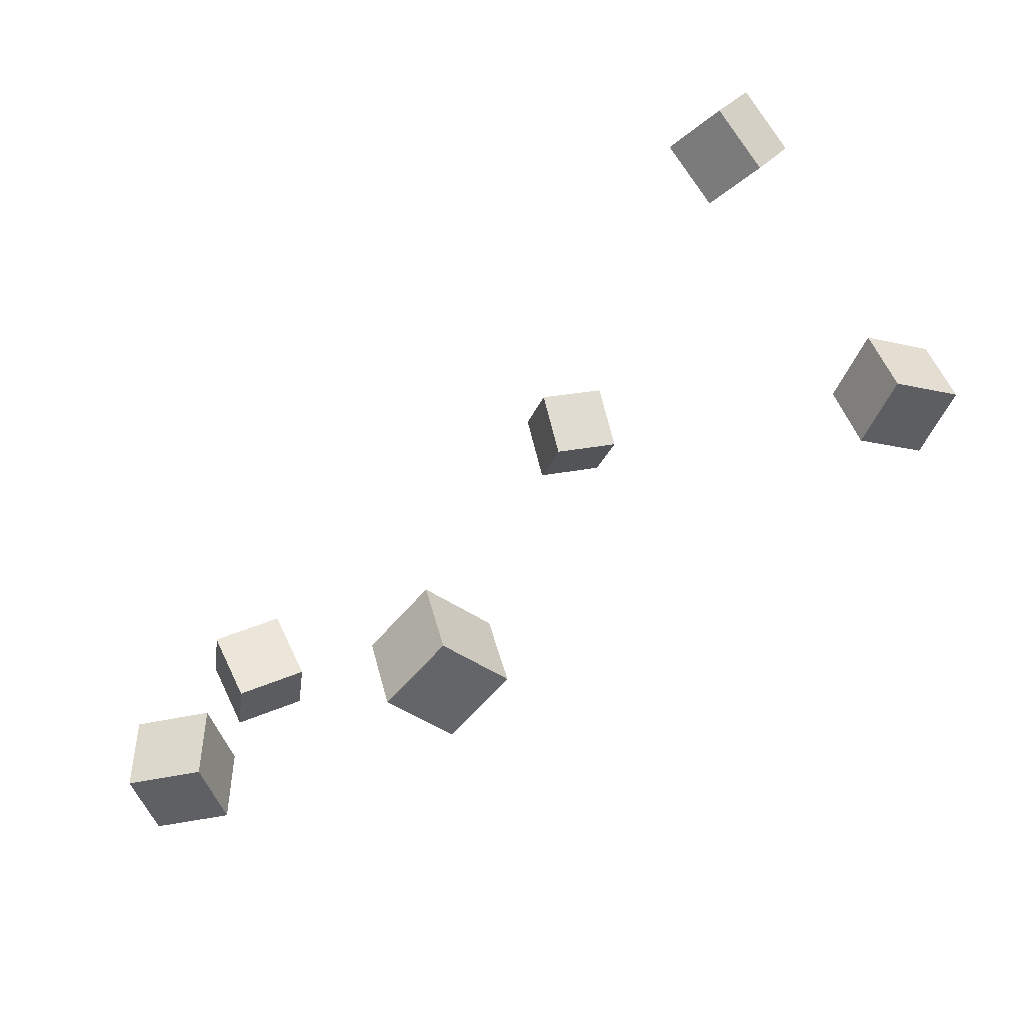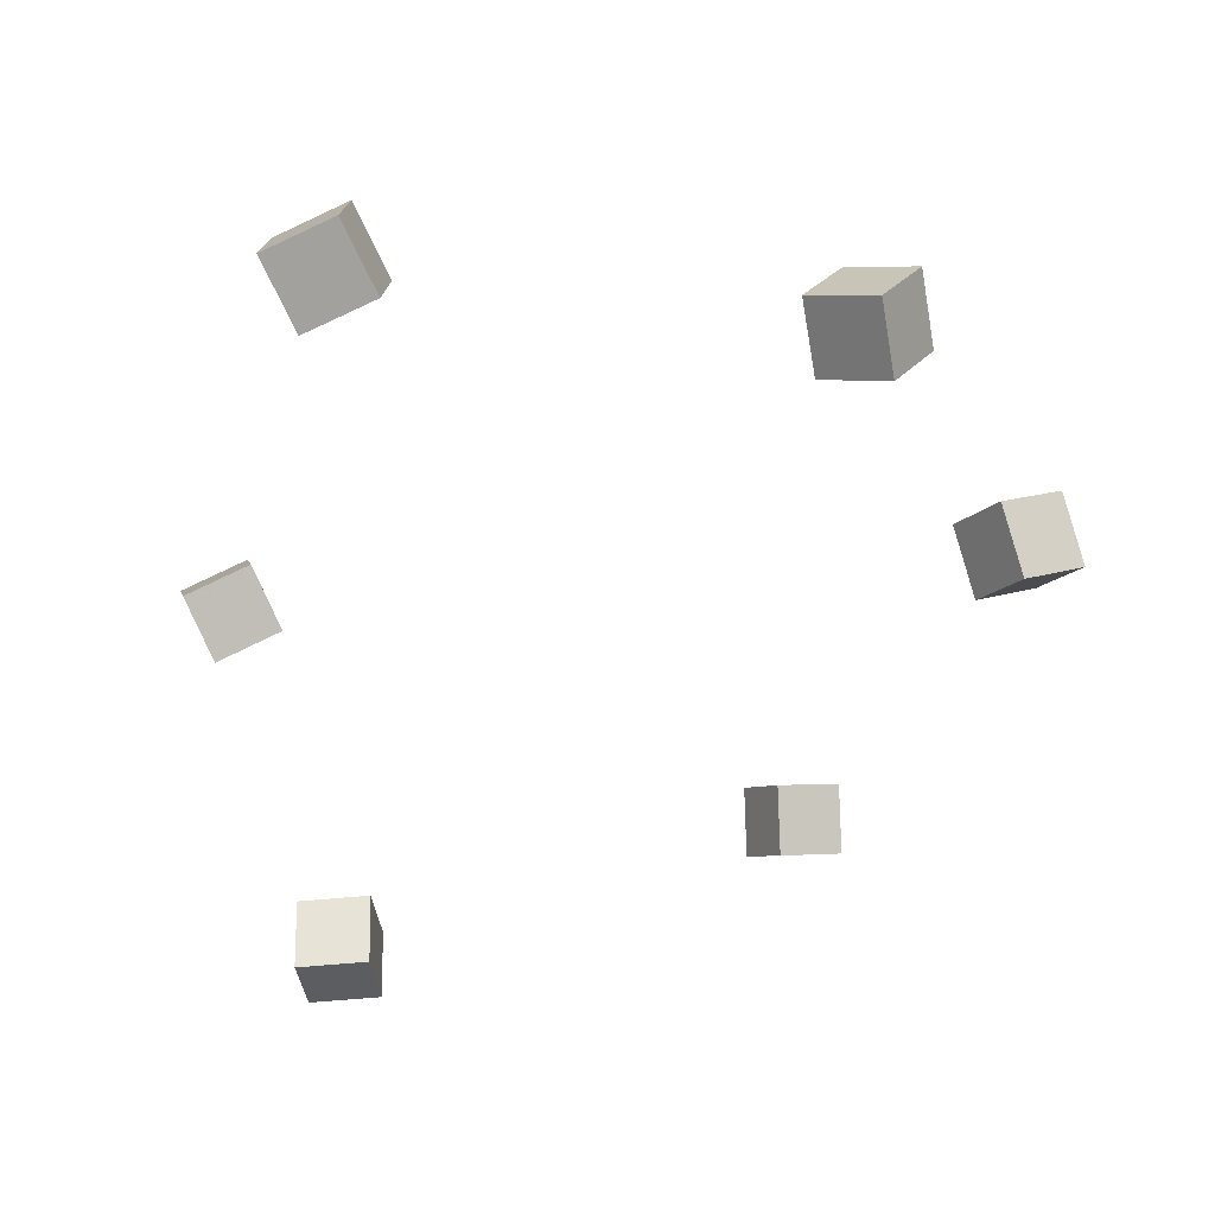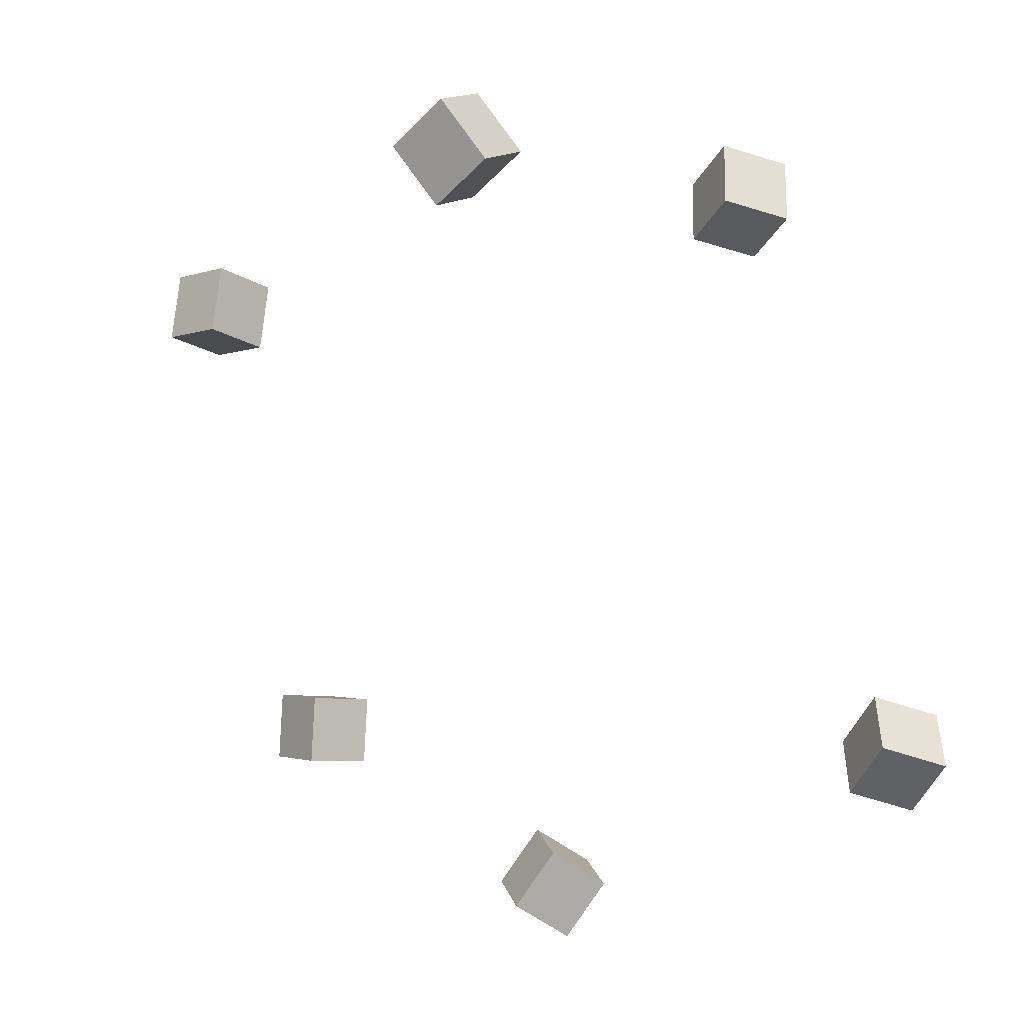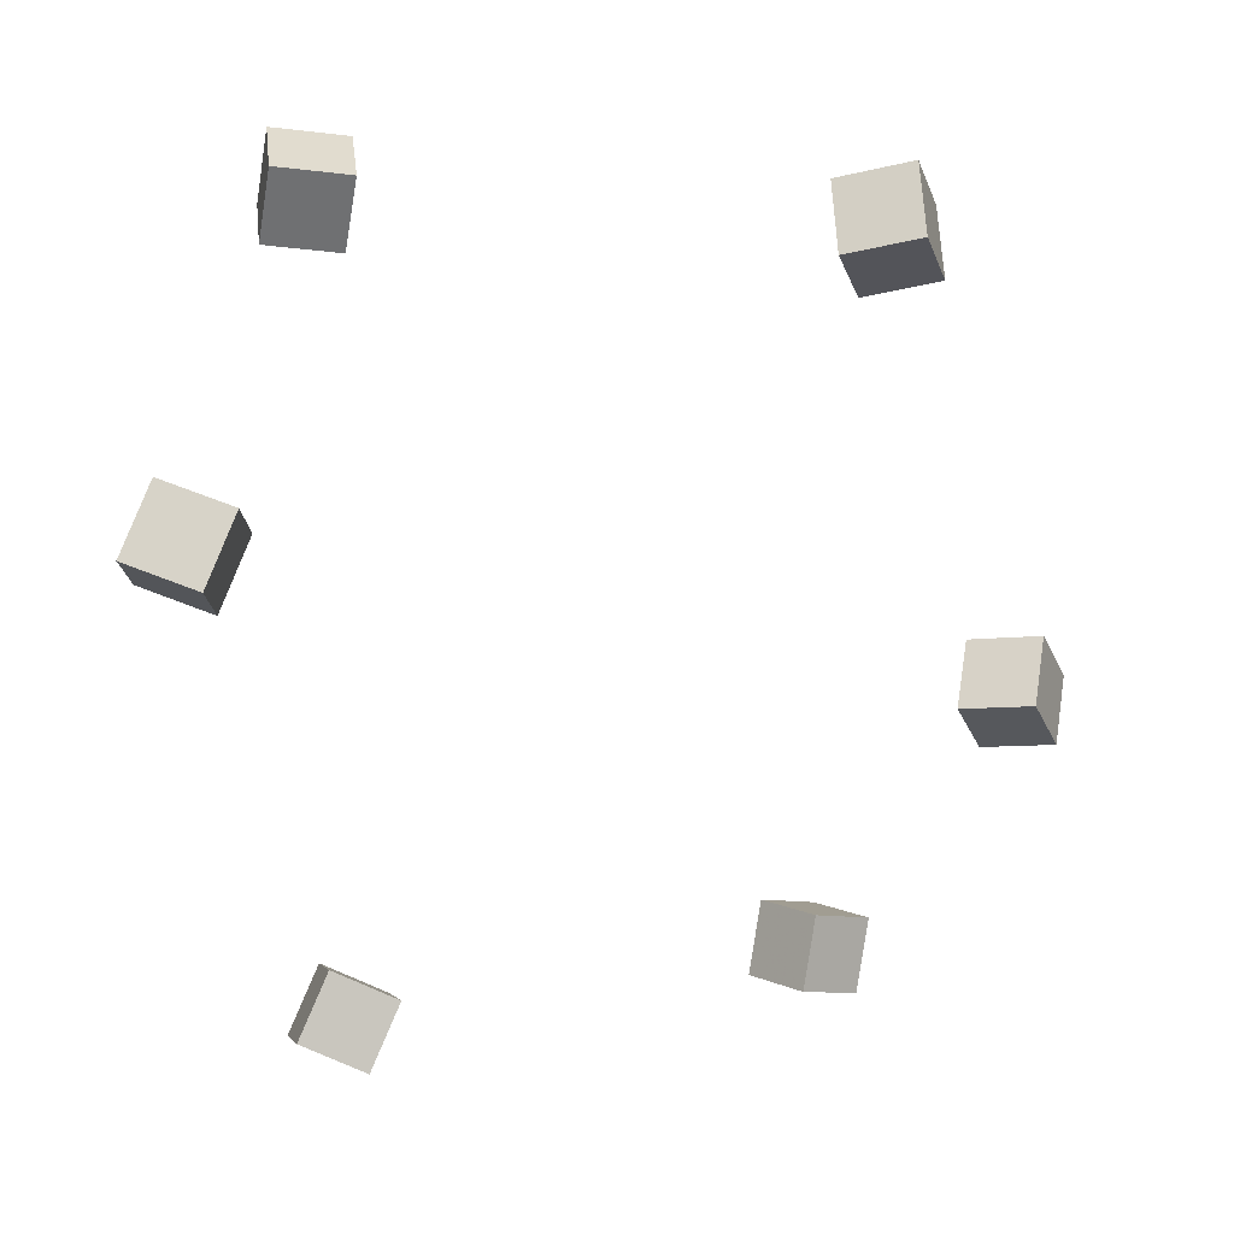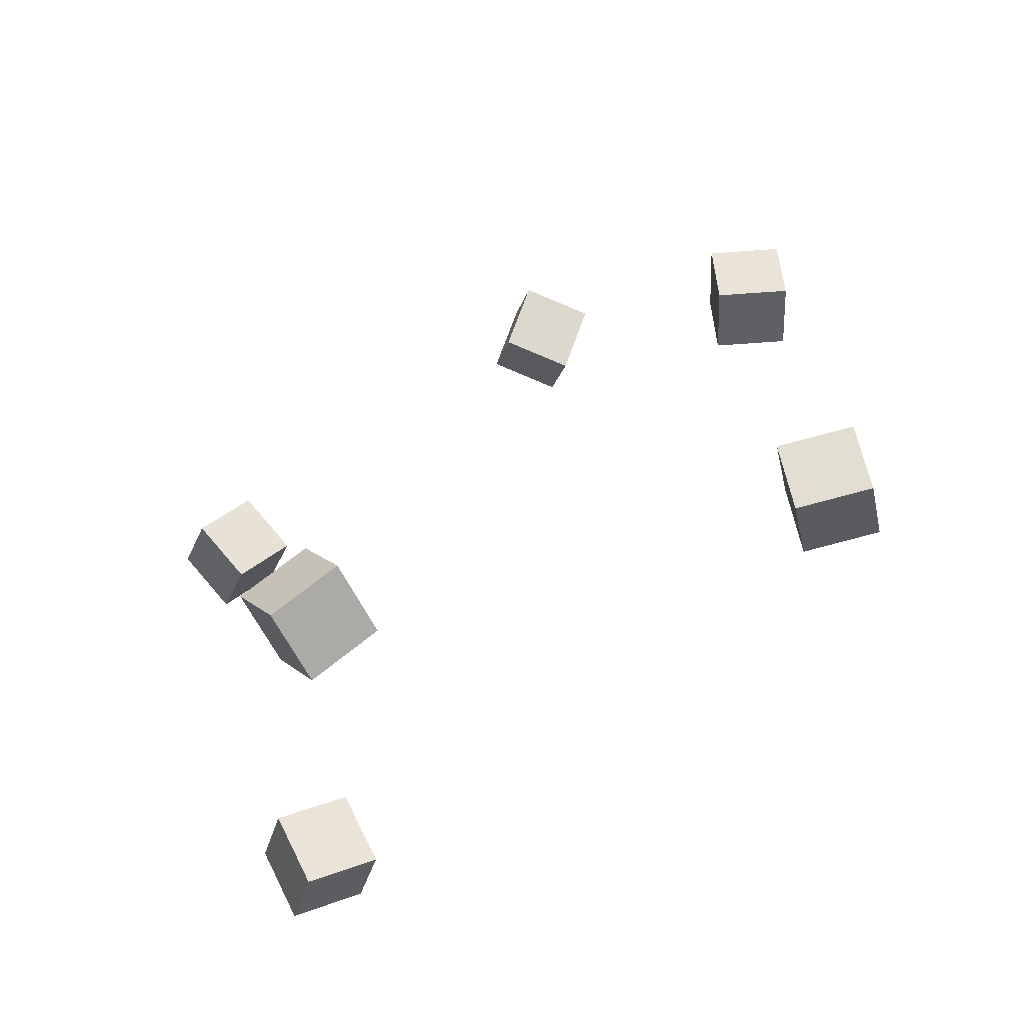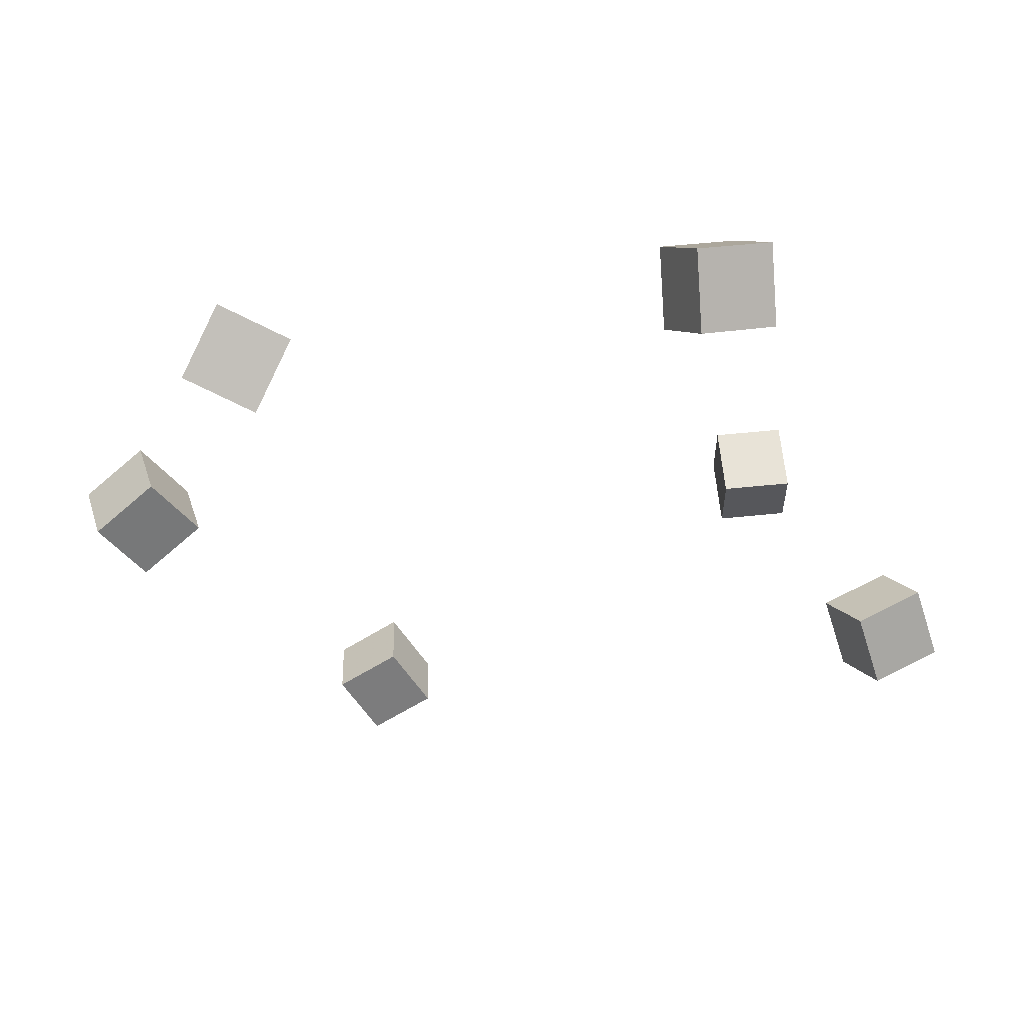
<metadata>
{"format":"obj","ext":"obj","renderer":"f3d","projection":"perspective","resolution":1024,"background":"white","views":[{"elev":-31.5,"azim":-130.0,"up":"+Y"},{"elev":-76.5,"azim":2.3,"up":"+Z"},{"elev":-44.2,"azim":-134.7,"up":"+Z"},{"elev":-5.7,"azim":-9.7,"up":"+Y"},{"elev":70.1,"azim":-37.5,"up":"+Y"},{"elev":-77.2,"azim":-173.2,"up":"+Y"}]}
</metadata>
<code>
v -0.3316 0.05845 0.2052
v -0.344 0.06802 0.2683
v -0.3074 0.1186 0.2008
v -0.3197 0.1282 0.264
v -0.2723 0.03566 0.2202
v -0.2847 0.04522 0.2834
v -0.2481 0.09579 0.2159
v -0.2604 0.1054 0.279
f 1.0 7.0 5.0
f 1.0 3.0 7.0
f 1.0 4.0 3.0
f 1.0 2.0 4.0
f 3.0 8.0 7.0
f 3.0 4.0 8.0
f 5.0 7.0 8.0
f 5.0 8.0 6.0
f 1.0 5.0 6.0
f 1.0 6.0 2.0
f 2.0 6.0 8.0
f 2.0 8.0 4.0
v 0.2469 -0.2295 -0.1801
v 0.1923 -0.2274 -0.1445
v 0.2557 -0.1657 -0.1703
v 0.2011 -0.1636 -0.1347
v 0.2816 -0.2426 -0.1262
v 0.227 -0.2405 -0.09056
v 0.2904 -0.1788 -0.1164
v 0.2358 -0.1767 -0.08078
f 9.0 15.0 13.0
f 9.0 11.0 15.0
f 9.0 12.0 11.0
f 9.0 10.0 12.0
f 11.0 16.0 15.0
f 11.0 12.0 16.0
f 13.0 15.0 16.0
f 13.0 16.0 14.0
f 9.0 13.0 14.0
f 9.0 14.0 10.0
f 10.0 14.0 16.0
f 10.0 16.0 12.0
v -0.1956 -0.2772 -0.1828
v -0.1918 -0.2817 -0.1174
v -0.17 -0.2171 -0.1802
v -0.1662 -0.2216 -0.1147
v -0.1354 -0.3026 -0.188
v -0.1317 -0.3071 -0.1226
v -0.1098 -0.2425 -0.1853
v -0.1061 -0.247 -0.1199
f 17.0 23.0 21.0
f 17.0 19.0 23.0
f 17.0 20.0 19.0
f 17.0 18.0 20.0
f 19.0 24.0 23.0
f 19.0 20.0 24.0
f 21.0 23.0 24.0
f 21.0 24.0 22.0
f 17.0 21.0 22.0
f 17.0 22.0 18.0
f 18.0 22.0 24.0
f 18.0 24.0 20.0
v 0.3551 -0.03983 -0.001133
v 0.3226 -0.01225 0.04757
v 0.3698 0.0185 -0.02431
v 0.3374 0.04607 0.0244
v 0.409 -0.03932 0.03453
v 0.3765 -0.01175 0.08323
v 0.4238 0.01901 0.01135
v 0.3913 0.04658 0.06006
f 25.0 31.0 29.0
f 25.0 27.0 31.0
f 25.0 28.0 27.0
f 25.0 26.0 28.0
f 27.0 32.0 31.0
f 27.0 28.0 32.0
f 29.0 31.0 32.0
f 29.0 32.0 30.0
f 25.0 29.0 30.0
f 25.0 30.0 26.0
f 26.0 30.0 32.0
f 26.0 32.0 28.0
v 0.1866 0.2717 0.2691
v 0.1582 0.2902 0.3241
v 0.1863 0.3325 0.2486
v 0.1578 0.3509 0.3036
v 0.2445 0.2811 0.2959
v 0.216 0.2995 0.3509
v 0.2442 0.3419 0.2754
v 0.2157 0.3603 0.3304
f 33.0 39.0 37.0
f 33.0 35.0 39.0
f 33.0 36.0 35.0
f 33.0 34.0 36.0
f 35.0 40.0 39.0
f 35.0 36.0 40.0
f 37.0 39.0 40.0
f 37.0 40.0 38.0
f 33.0 37.0 38.0
f 33.0 38.0 34.0
f 34.0 38.0 40.0
f 34.0 40.0 36.0
v -0.2383 0.3721 0.1886
v -0.1734 0.3684 0.1861
v -0.2378 0.4147 0.1393
v -0.1729 0.4111 0.1368
v -0.2428 0.3226 0.1458
v -0.1779 0.319 0.1433
v -0.2423 0.3653 0.09648
v -0.1774 0.3616 0.09395
f 41.0 47.0 45.0
f 41.0 43.0 47.0
f 41.0 44.0 43.0
f 41.0 42.0 44.0
f 43.0 48.0 47.0
f 43.0 44.0 48.0
f 45.0 47.0 48.0
f 45.0 48.0 46.0
f 41.0 45.0 46.0
f 41.0 46.0 42.0
f 42.0 46.0 48.0
f 42.0 48.0 44.0

</code>
